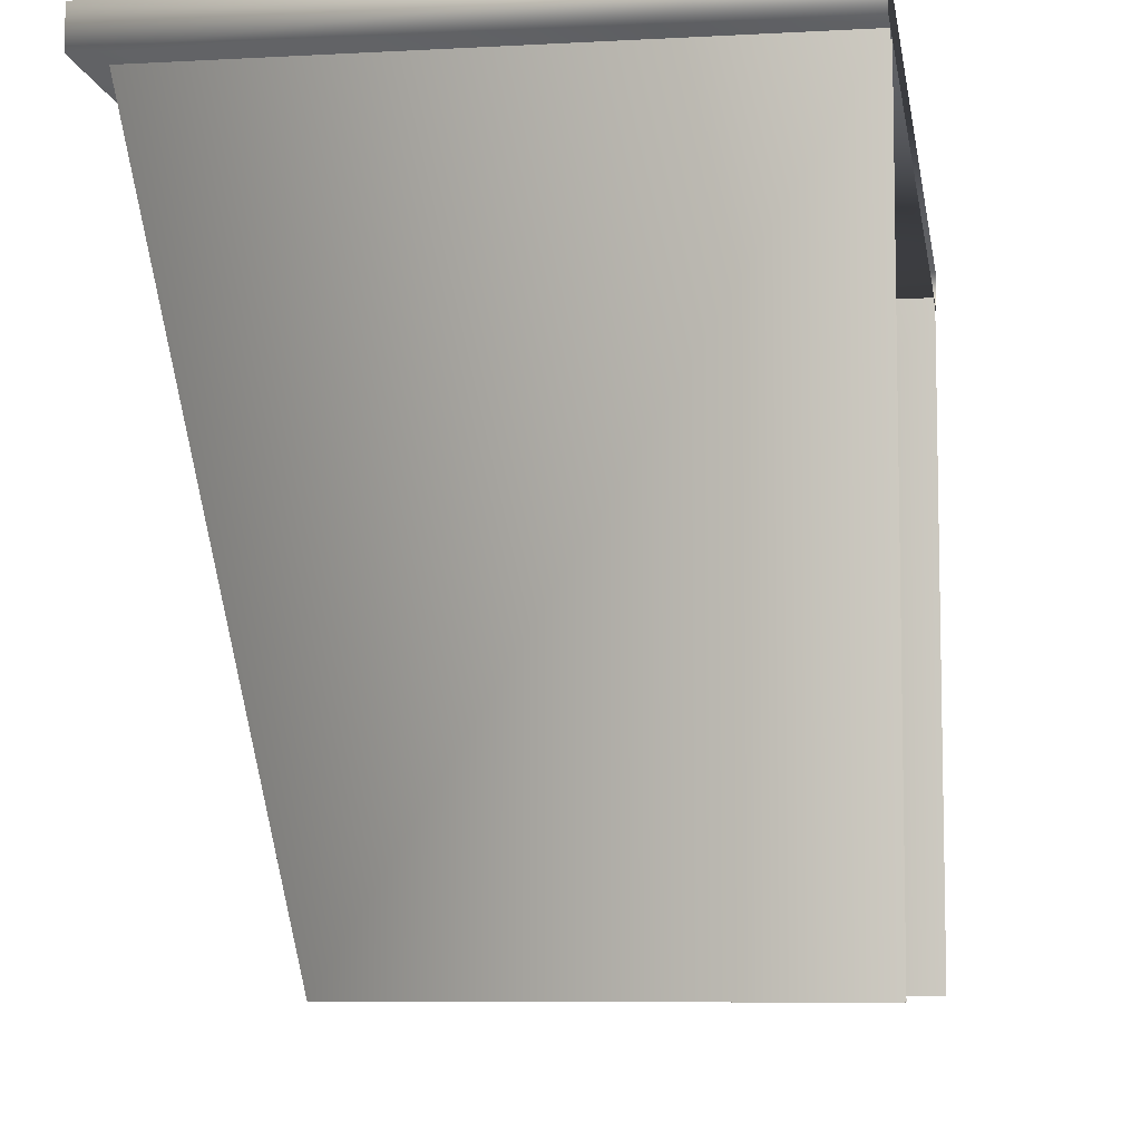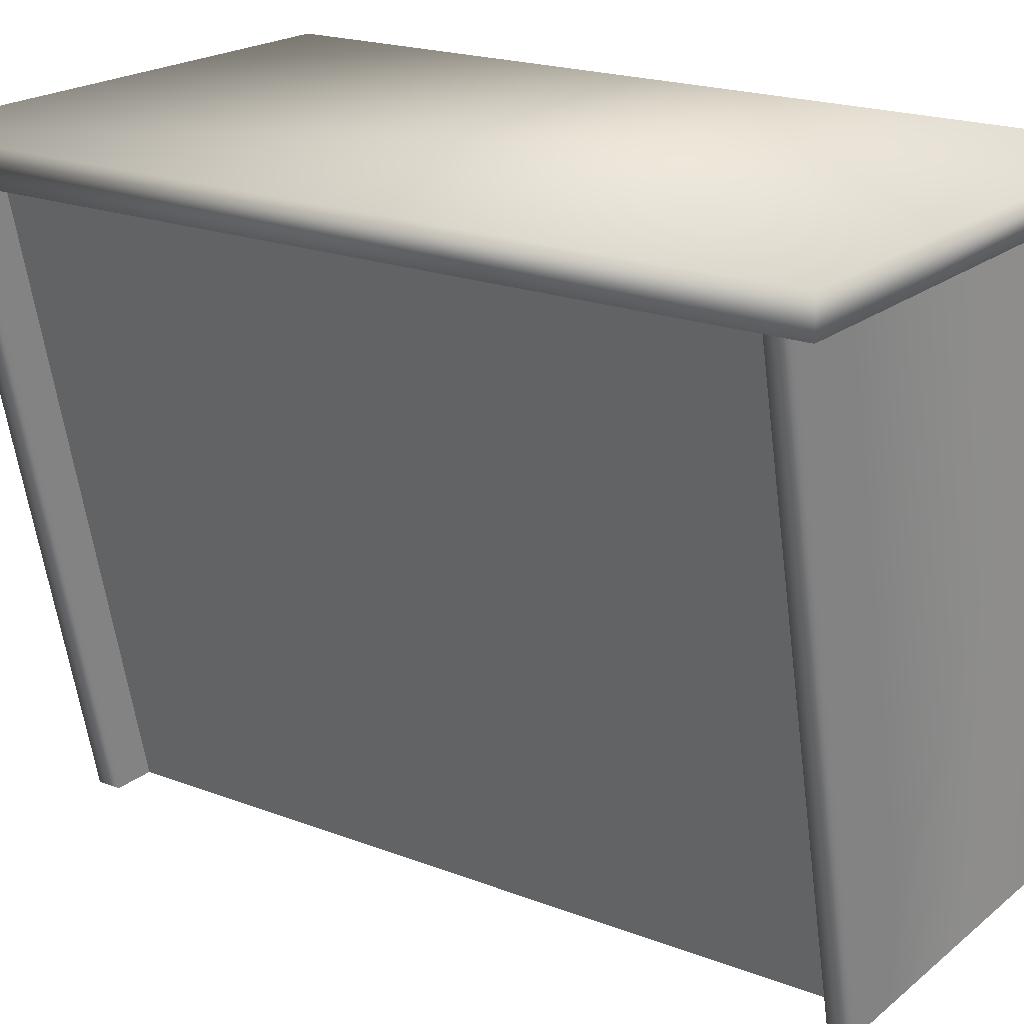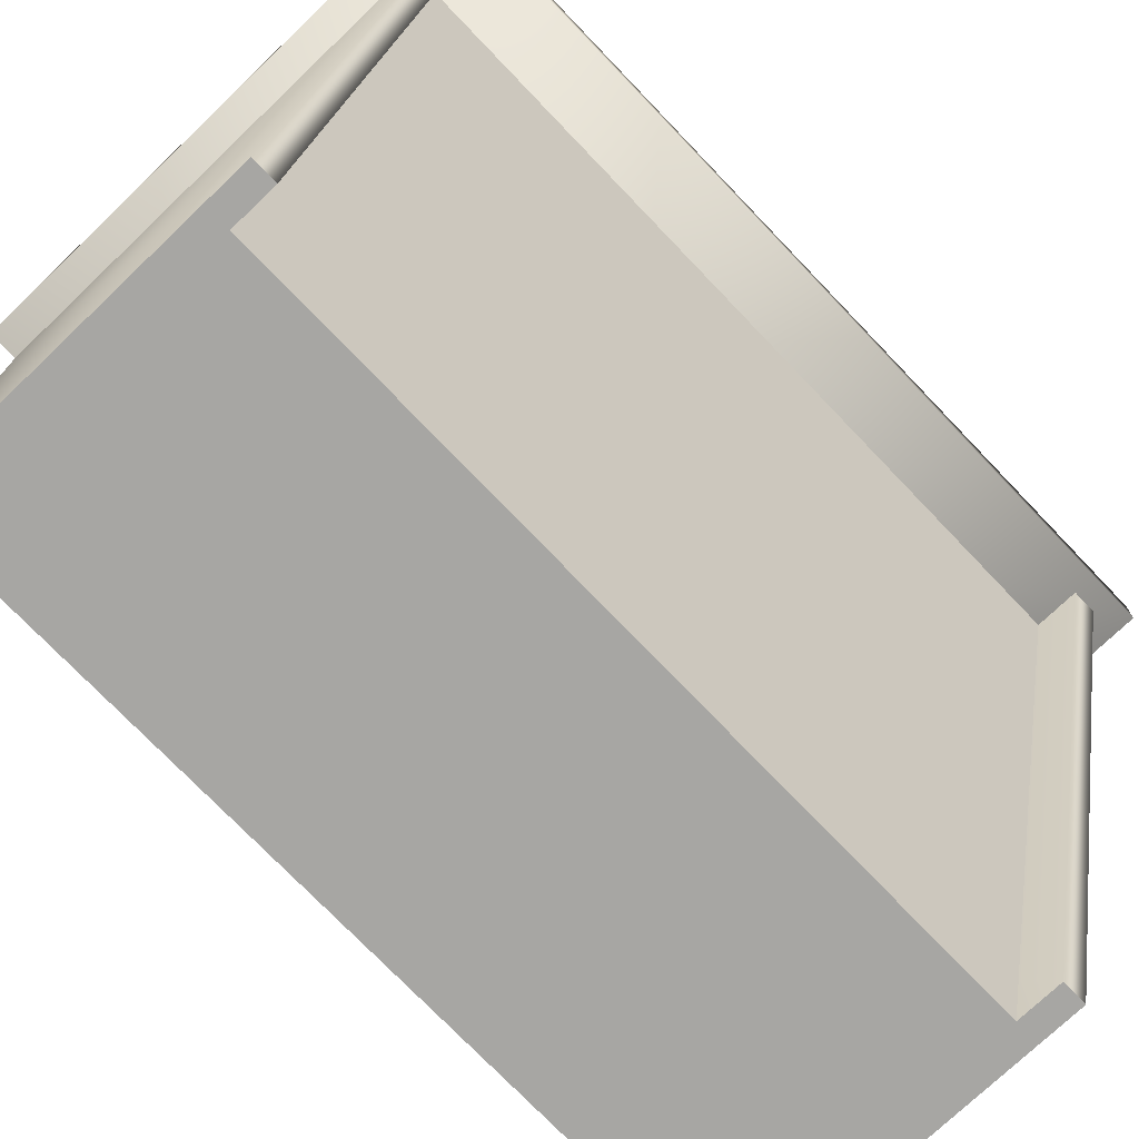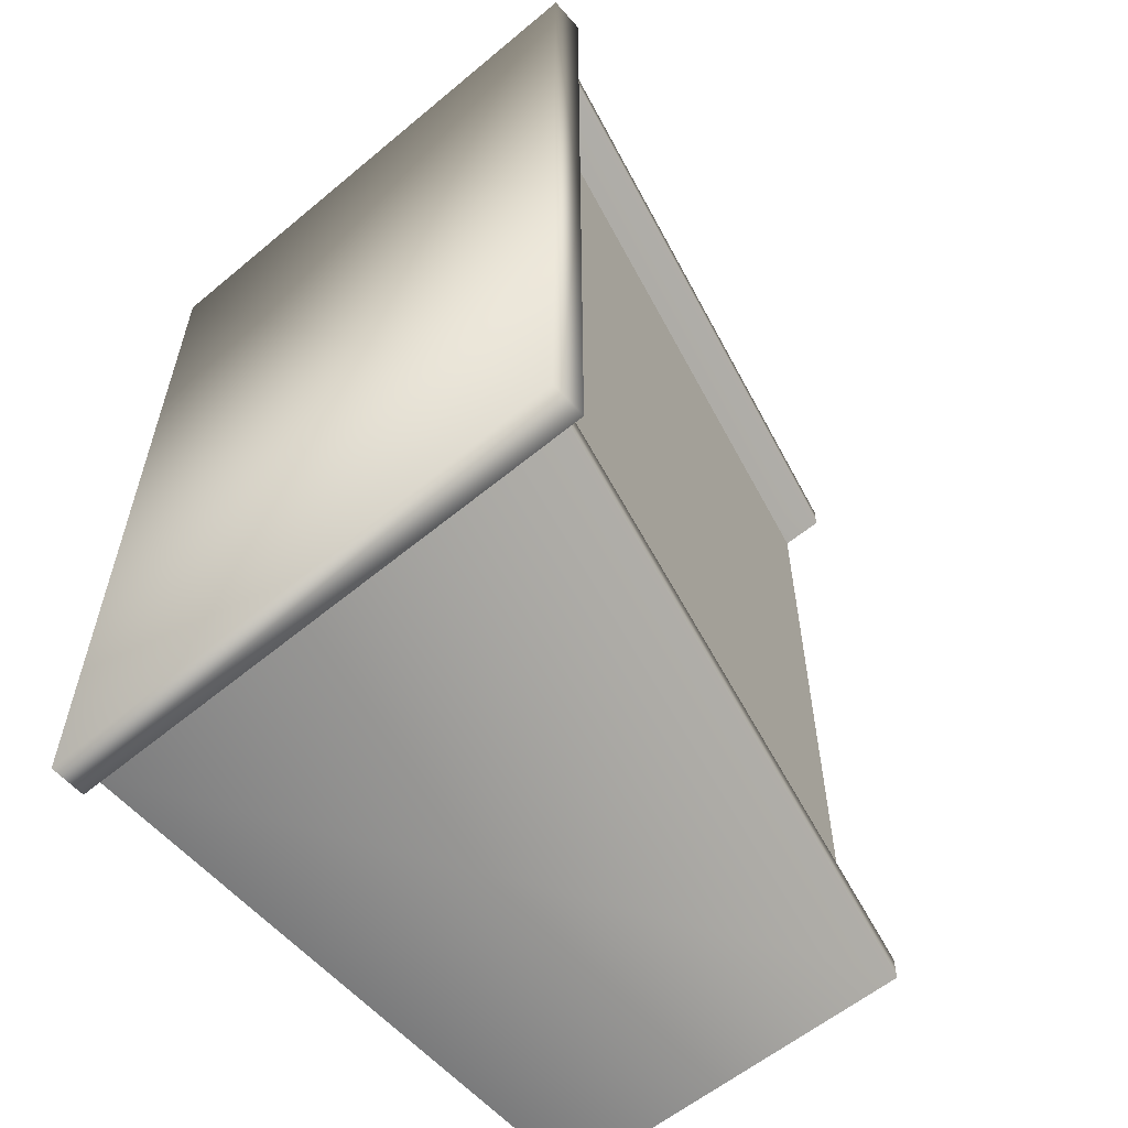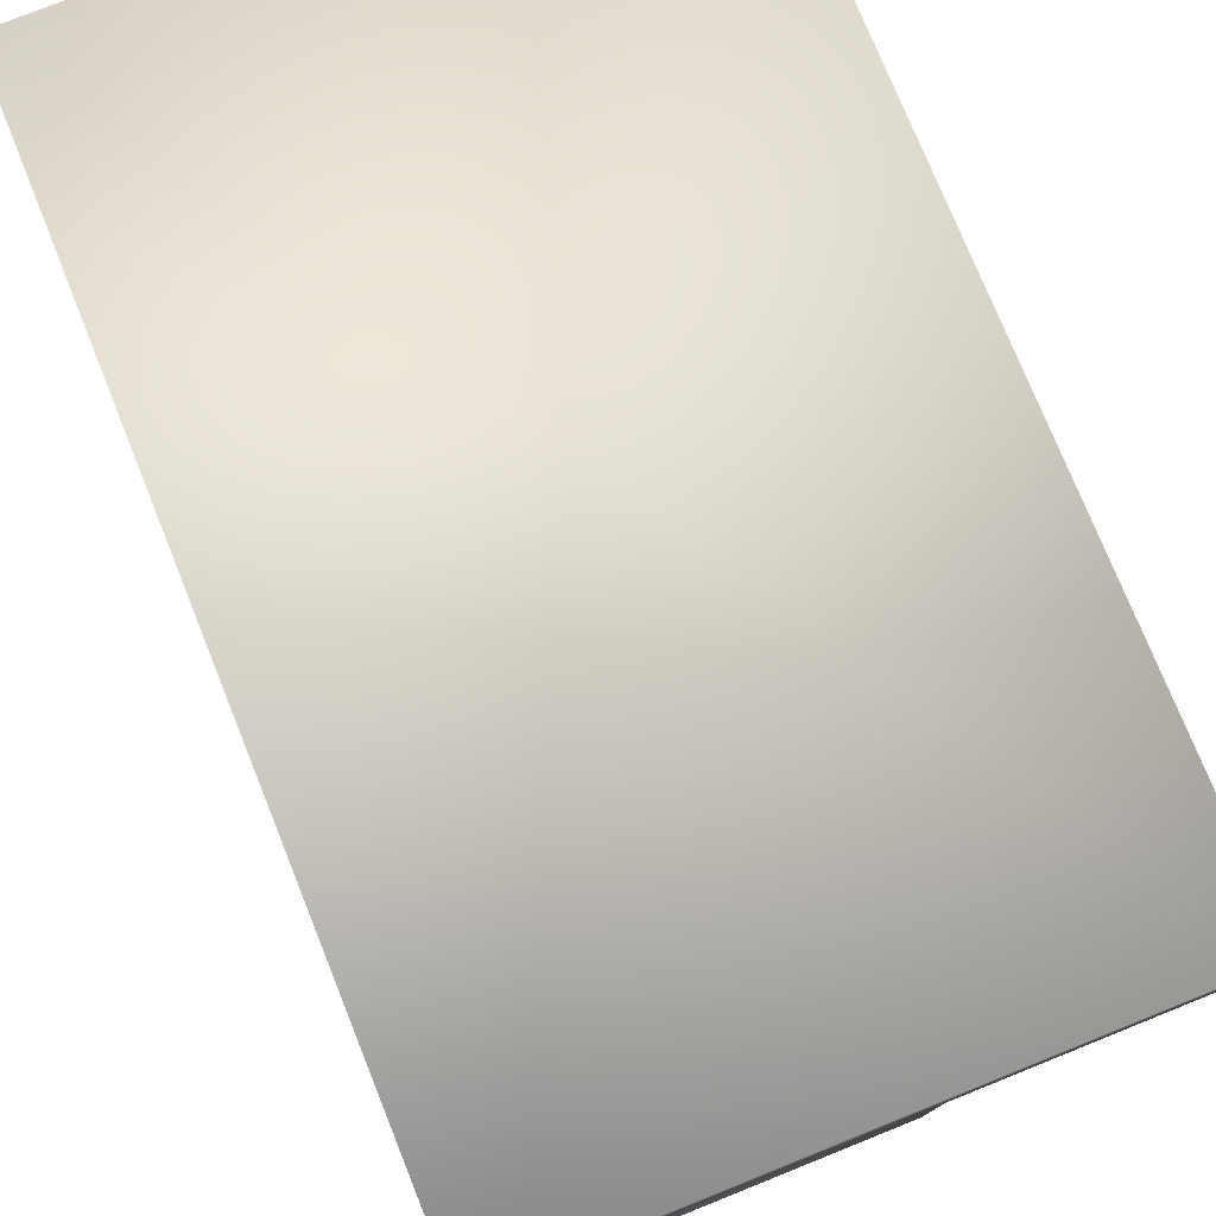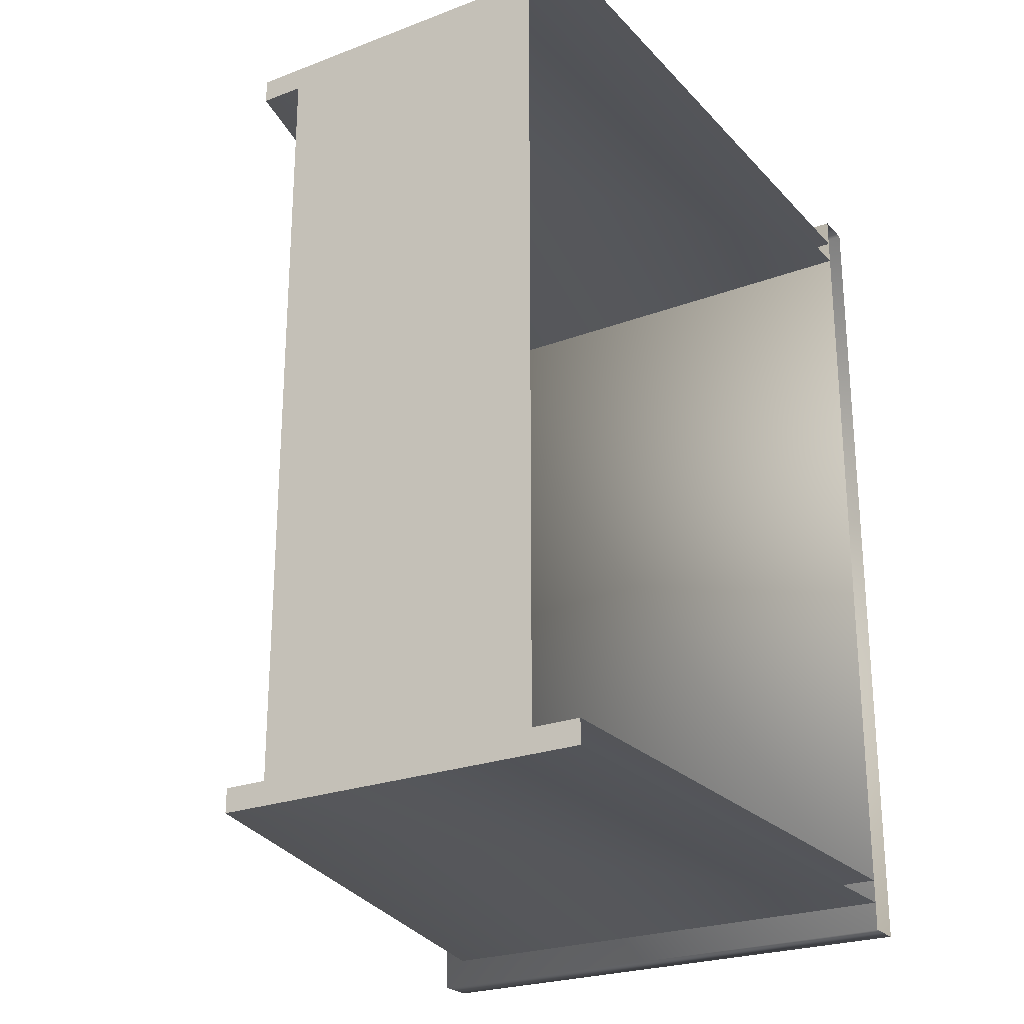
<metadata>
{"format":"obj","ext":"obj","renderer":"f3d","projection":"perspective","resolution":1024,"background":"white","views":[{"elev":-7.7,"azim":-171.2,"up":"+Z"},{"elev":20.2,"azim":125.0,"up":"+Z"},{"elev":-74.2,"azim":43.7,"up":"+Z"},{"elev":-58.3,"azim":40.7,"up":"+Y"},{"elev":75.7,"azim":-21.9,"up":"+Z"},{"elev":-24.5,"azim":-148.2,"up":"+Y"}]}
</metadata>
<code>
v 12.17 -40.64 -0.1236
v 12.17 40.64 -0.1236
v -18.31 -40.64 -0.1236
v 12.17 40.64 -0.1236
v -18.31 40.64 -0.1236
v -18.31 -40.64 -0.1236
v 27.41 -40.64 65.92
v 27.41 40.64 65.92
v 12.17 -40.64 -0.1236
v 27.41 40.64 65.92
v 12.17 40.64 -0.1236
v 12.17 -40.64 -0.1236
v 32 43.18 65.92
v -23.39 43.18 65.92
v 16.76 43.18 -0.1236
v -23.39 43.18 65.92
v -23.39 43.18 -0.1236
v 16.76 43.18 -0.1236
v -23.39 40.64 -0.1236
v -23.39 40.64 65.92
v 16.76 40.64 -0.1236
v -23.39 40.64 65.92
v 32 40.64 65.92
v 16.76 40.64 -0.1236
v 32 40.64 65.92
v 32 43.18 65.92
v 16.76 40.64 -0.1236
v 32 43.18 65.92
v 16.76 43.18 -0.1236
v 16.76 40.64 -0.1236
v 16.76 43.18 -0.1236
v -23.39 43.18 -0.1236
v 16.76 40.64 -0.1236
v -23.39 43.18 -0.1236
v -23.39 40.64 -0.1236
v 16.76 40.64 -0.1236
v -23.39 46.28 65.92
v -23.39 -46.28 65.92
v 34.3 46.28 65.92
v -23.39 -46.28 65.92
v 34.3 -46.28 65.92
v 34.3 46.28 65.92
v -23.39 46.28 65.92
v 34.3 46.28 65.92
v -23.39 46.28 69.73
v 34.3 46.28 65.92
v 34.3 46.28 69.73
v -23.39 46.28 69.73
v 34.3 -46.28 69.73
v 34.3 -46.28 65.92
v -23.39 -46.28 65.92
v -23.39 -46.28 69.73
v 34.3 -46.28 69.73
v -23.39 -46.28 65.92
v -23.39 -46.28 69.73
v -23.39 46.28 69.73
v 34.3 -46.28 69.73
v 34.3 46.28 65.92
v 34.3 -46.28 65.92
v 34.3 -46.28 69.73
v 34.3 46.28 69.73
v 34.3 46.28 65.92
v 34.3 -46.28 69.73
v -23.39 46.28 69.73
v 34.3 46.28 69.73
v 34.3 -46.28 69.73
v 32 -43.18 65.92
v 16.76 -43.18 -0.1236
v -23.39 -43.18 65.92
v 16.76 -43.18 -0.1236
v -23.39 -43.18 -0.1236
v -23.39 -43.18 65.92
v 32 -40.64 65.92
v -23.39 -40.64 65.92
v 16.76 -40.64 -0.1236
v -23.39 -40.64 65.92
v -23.39 -40.64 -0.1236
v 16.76 -40.64 -0.1236
v 32 -40.64 65.92
v 16.76 -40.64 -0.1236
v 32 -43.18 65.92
v 16.76 -40.64 -0.1236
v 16.76 -43.18 -0.1236
v 32 -43.18 65.92
v 16.76 -43.18 -0.1236
v 16.76 -40.64 -0.1236
v -23.39 -43.18 -0.1236
v 16.76 -40.64 -0.1236
v -23.39 -40.64 -0.1236
v -23.39 -43.18 -0.1236
g mtl_nt_bedside_drawer
f 3 2 1
f 6 5 4
f 9 8 7
f 12 11 10
f 15 14 13
f 18 17 16
f 21 20 19
f 24 23 22
f 27 26 25
f 30 29 28
f 33 32 31
f 36 35 34
f 39 38 37
f 42 41 40
f 45 44 43
f 48 47 46
f 51 50 49
f 54 53 52
f 57 56 55
f 60 59 58
f 63 62 61
f 66 65 64
f 69 68 67
f 72 71 70
f 75 74 73
f 78 77 76
f 81 80 79
f 84 83 82
f 87 86 85
f 90 89 88

</code>
